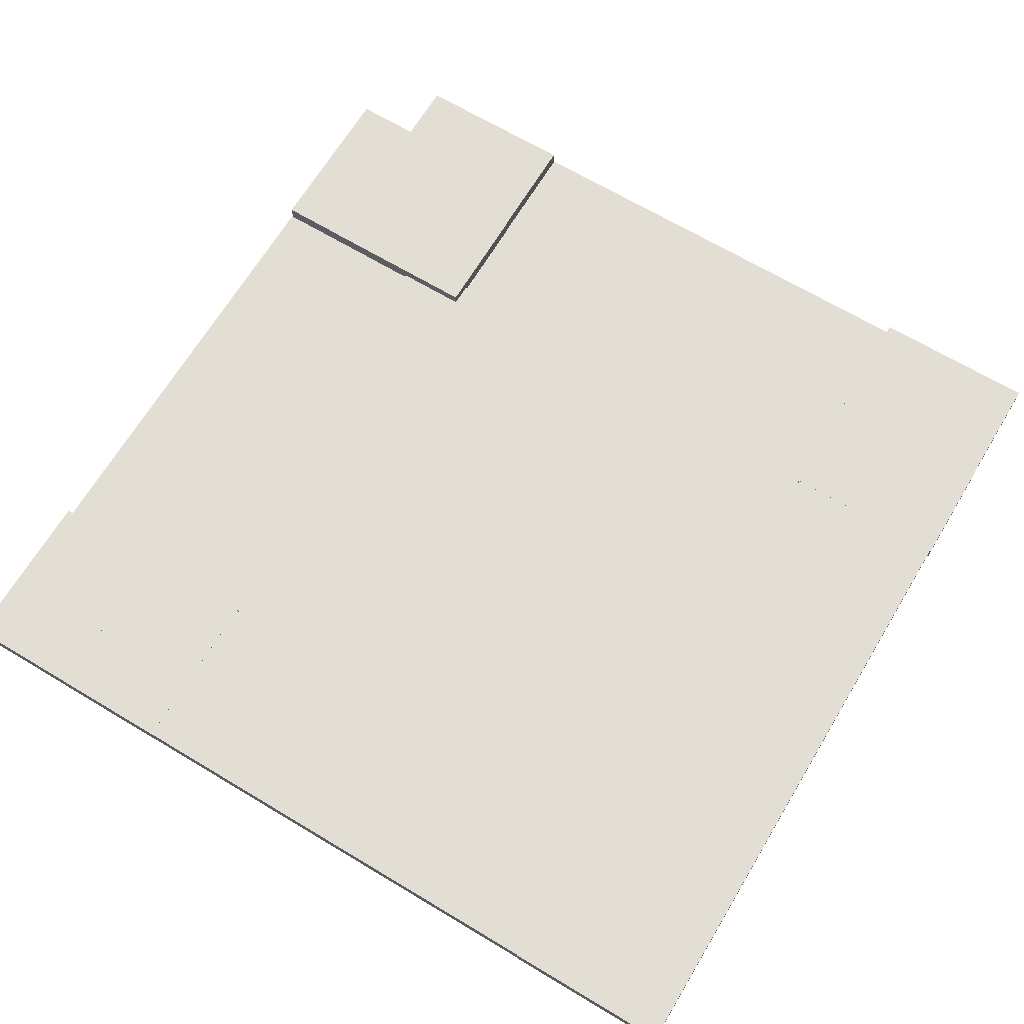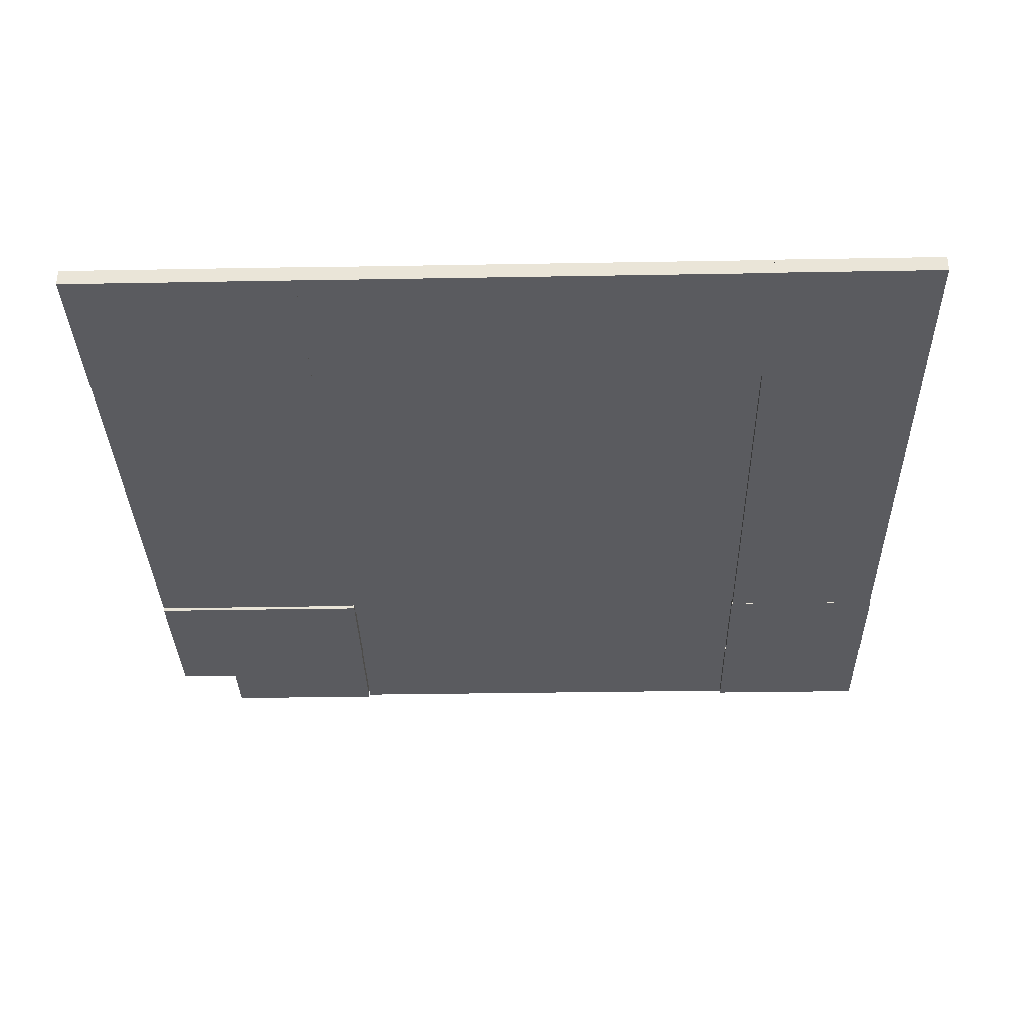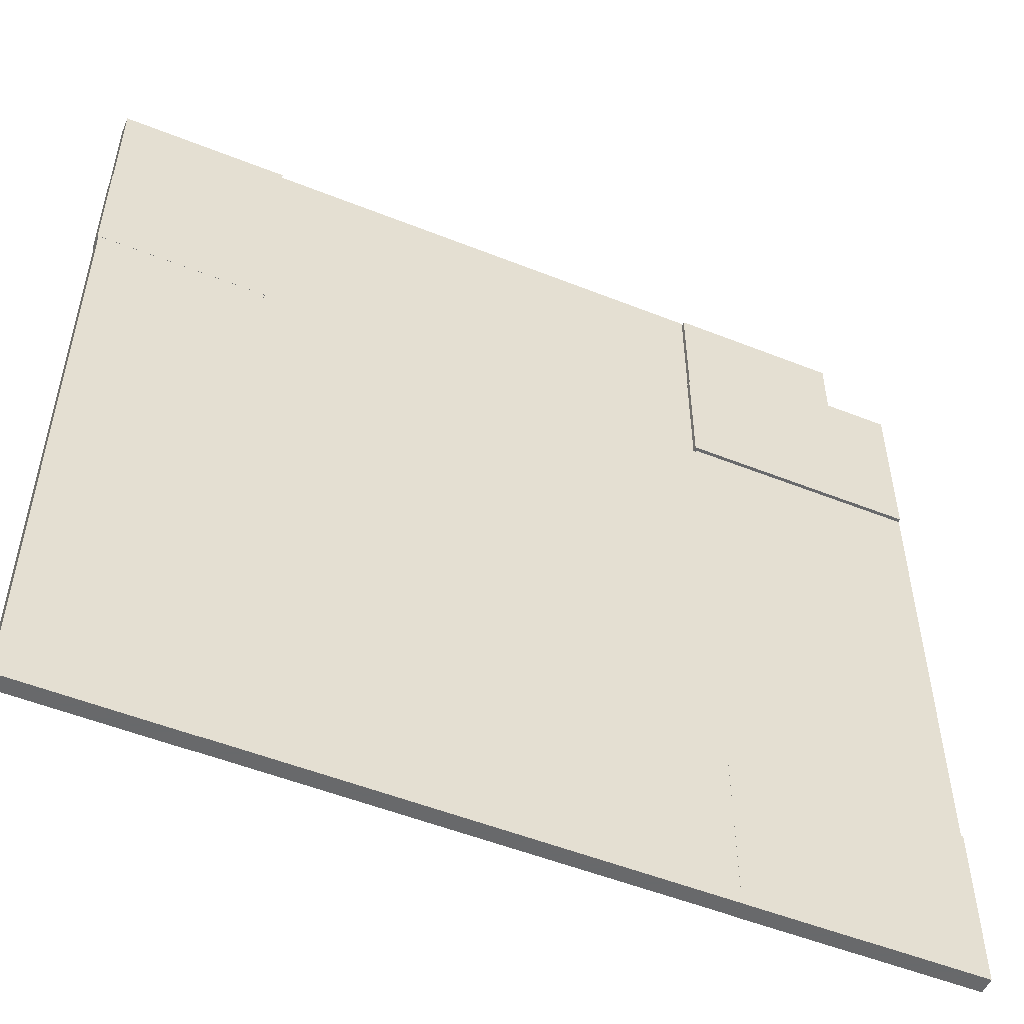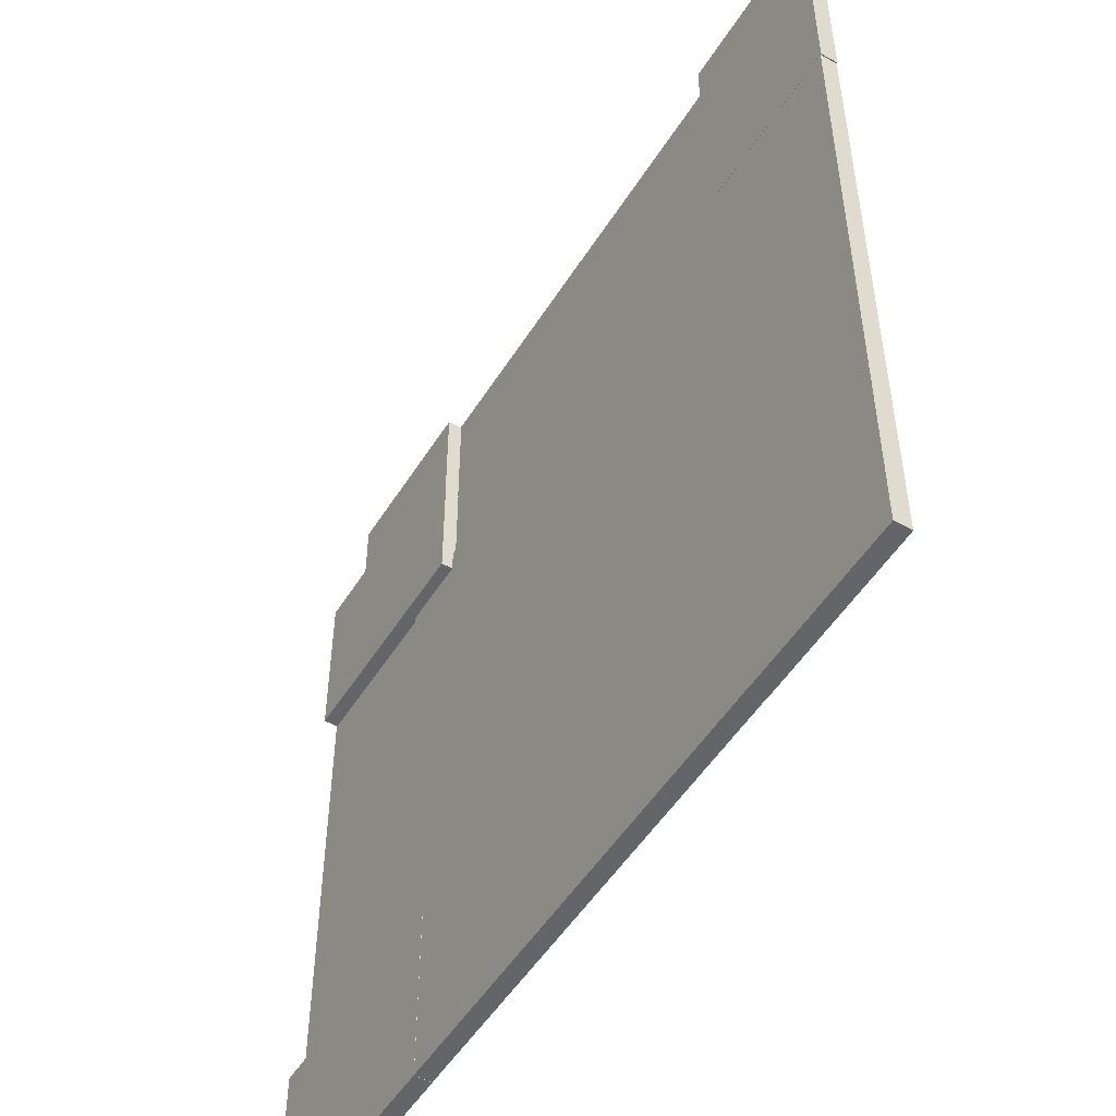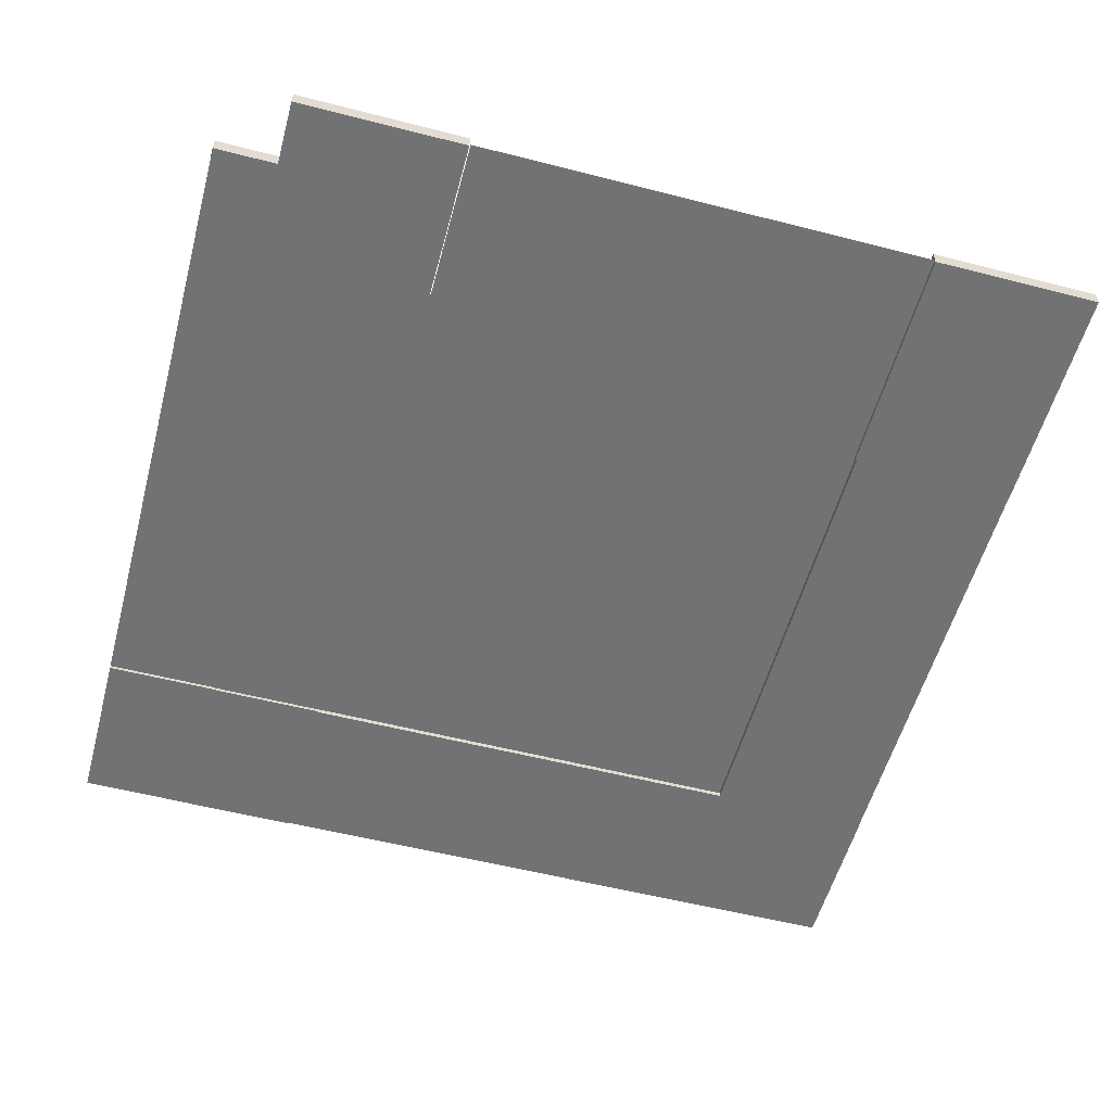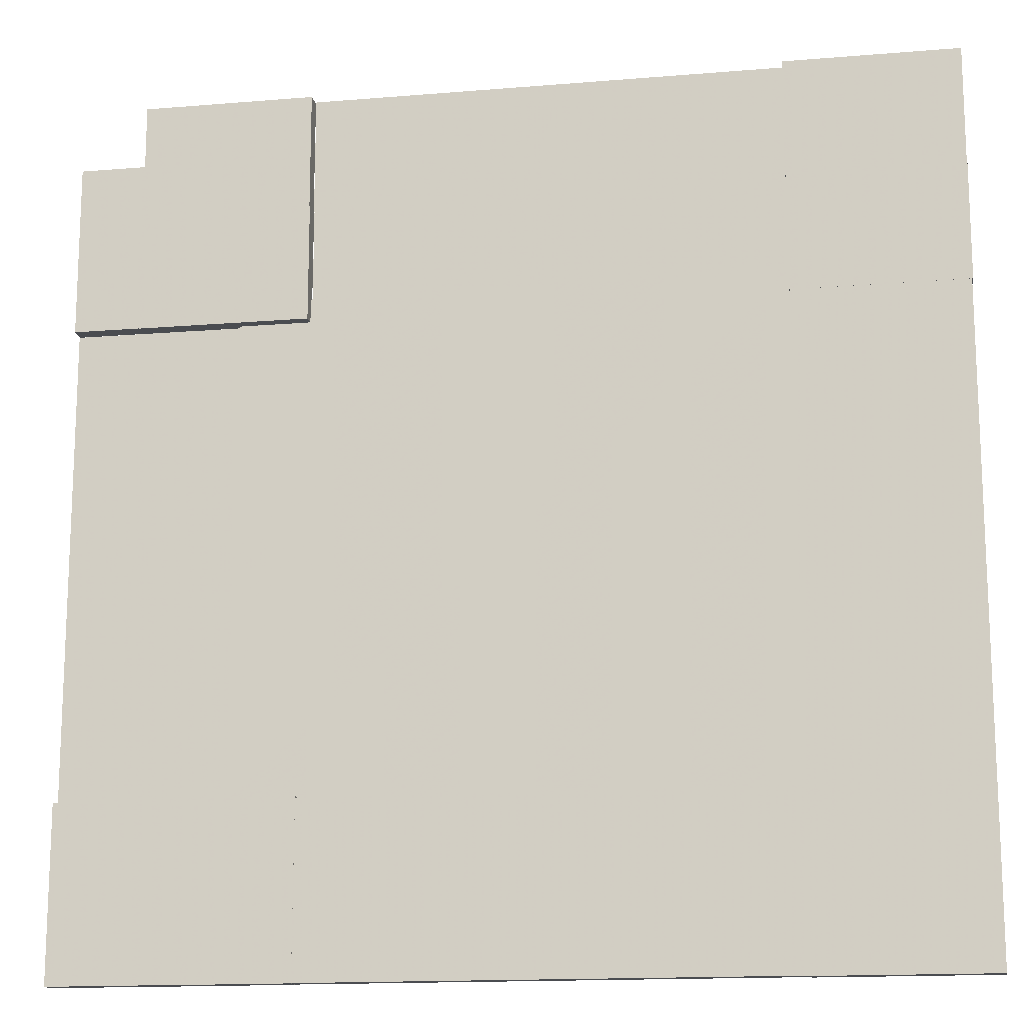
<metadata>
{"format":"obj","ext":"obj","renderer":"f3d","projection":"perspective","resolution":1024,"background":"white","views":[{"elev":67.3,"azim":-149.0,"up":"+Y"},{"elev":-32.9,"azim":-178.6,"up":"+Y"},{"elev":-52.6,"azim":-23.2,"up":"+Z"},{"elev":-51.6,"azim":-121.3,"up":"+Z"},{"elev":-55.5,"azim":74.9,"up":"+Y"},{"elev":-15.1,"azim":-169.9,"up":"+Z"}]}
</metadata>
<code>
o Cube.001_Cube.002
v -7.473 -0.1398 -7.067
v 4.249 -0.1398 -7.067
v 4.249 -0.1398 -4.196
v -7.473 -0.1398 -4.196
v -7.473 0.1398 -7.067
v 4.249 0.1398 -7.067
v 4.249 0.1398 -4.196
v -7.473 0.1398 -4.196
f 2 1 5 6
f 6 7 3 2
f 7 8 4 3
f 1 4 8 5
f 1 2 3 4
f 8 7 6 5
o Cube_Cube.001
v -8.417 -0.1398 4.648
v -8.417 -0.1398 -7.075
v -5.545 -0.1398 -7.075
v -5.545 -0.1398 4.648
v -8.417 0.1398 4.648
v -8.417 0.1398 -7.075
v -5.545 0.1398 -7.075
v -5.545 0.1398 4.648
f 10 9 13 14
f 14 15 11 10
f 15 16 12 11
f 9 12 16 13
f 9 10 11 12
f 16 15 14 13
o Plane
v 3.64 -0.05575 4.188
v -5.574 -0.05575 4.188
v 3.64 -0.05575 -4.188
v -5.574 -0.05575 -4.188
f 18 17 19 20
o Mesh.003_Mesh.000_Cube.001_Cube.002
v 4.454 -0.142 -7.071
v 2.454 -0.142 -7.071
v 2.454 0.142 -7.071
v 4.454 0.142 -7.071
v 4.454 -0.142 -4.165
v 4.454 0.142 -4.165
v 2.454 0.142 -4.165
v 2.454 -0.142 -4.165
v 4.454 -0.142 3.788
v 2.454 -0.142 3.788
v 2.454 0.142 3.788
v 4.454 0.142 3.788
v 4.454 -0.142 6.694
v 4.454 0.142 6.694
v 2.454 0.142 6.694
v 2.454 -0.142 6.694
v 2.454 -0.09251 -4.157
v 2.454 -0.09251 3.768
v 4.454 -0.09251 3.768
v 4.454 -0.09251 -4.157
v 2.882 0.05446 -0.4057
v 2.882 0.05446 0.01678
v 4.025 0.05446 0.01678
v 4.025 0.05446 -0.4057
f 41 42 43 44
f 21 22 23 24
f 25 21 24 26
f 26 27 28 25
f 22 28 27 23
f 22 21 25 28
f 27 26 24 23
f 29 30 31 32
f 33 29 32 34
f 34 35 36 33
f 30 36 35 31
f 30 29 33 36
f 35 34 32 31
f 37 38 39 40
o Mesh.002_Mesh.002_Cube.001_Cube.004
v 6.452 -0.142 -7.069
v 4.452 -0.142 -7.069
v 4.452 0.142 -7.069
v 6.452 0.142 -7.069
v 6.452 -0.142 -4.163
v 6.452 0.142 -4.163
v 4.452 0.142 -4.163
v 4.452 -0.142 -4.163
v 6.452 -0.142 3.79
v 4.452 -0.142 3.79
v 4.452 0.142 3.79
v 6.452 0.142 3.79
v 6.452 -0.142 6.696
v 6.452 0.142 6.696
v 4.452 0.142 6.696
v 4.452 -0.142 6.696
v 4.452 -0.09251 -4.155
v 4.452 -0.09251 3.77
v 6.452 -0.09251 3.77
v 6.452 -0.09251 -4.155
v 4.881 0.05446 -0.4037
v 4.881 0.05446 0.01877
v 6.024 0.05446 0.01877
v 6.024 0.05446 -0.4037
f 65 66 67 68
f 45 46 47 48
f 49 45 48 50
f 50 51 52 49
f 46 52 51 47
f 46 45 49 52
f 51 50 48 47
f 53 54 55 56
f 57 53 56 58
f 58 59 60 57
f 54 60 59 55
f 54 53 57 60
f 59 58 56 55
f 61 62 63 64
o Mesh.001_Mesh.005_Cube.001_Cube.007
v -8.425 -0.142 5.762
v -8.425 -0.142 7.762
v -8.425 0.142 7.762
v -8.425 0.142 5.762
v -5.519 -0.142 5.762
v -5.519 0.142 5.762
v -5.519 0.142 7.762
v -5.519 -0.142 7.762
v 2.434 -0.142 5.762
v 2.434 -0.142 7.762
v 2.434 0.142 7.762
v 2.434 0.142 5.762
v 5.34 -0.142 5.762
v 5.34 0.142 5.762
v 5.34 0.142 7.762
v 5.34 -0.142 7.762
v -5.511 -0.09251 7.762
v 2.414 -0.09251 7.762
v 2.414 -0.09251 5.762
v -5.511 -0.09251 5.762
v -1.76 0.05446 7.333
v -1.337 0.05446 7.333
v -1.337 0.05446 6.19
v -1.76 0.05446 6.19
f 89 90 91 92
f 69 70 71 72
f 73 69 72 74
f 74 75 76 73
f 70 76 75 71
f 70 69 73 76
f 75 74 72 71
f 77 78 79 80
f 81 77 80 82
f 82 83 84 81
f 78 84 83 79
f 78 77 81 84
f 83 82 80 79
f 85 86 87 88
o Mesh_Mesh.006_Cube.001_Cube.008
v -8.434 -0.142 3.786
v -8.434 -0.142 5.786
v -8.434 0.142 5.786
v -8.434 0.142 3.786
v -5.528 -0.142 3.786
v -5.528 0.142 3.786
v -5.528 0.142 5.786
v -5.528 -0.142 5.786
v 2.425 -0.142 3.786
v 2.425 -0.142 5.786
v 2.425 0.142 5.786
v 2.425 0.142 3.786
v 5.331 -0.142 3.786
v 5.331 0.142 3.786
v 5.331 0.142 5.786
v 5.331 -0.142 5.786
v -5.52 -0.09251 5.786
v 2.405 -0.09251 5.786
v 2.405 -0.09251 3.786
v -5.52 -0.09251 3.786
v -1.768 0.05446 5.358
v -1.346 0.05446 5.358
v -1.346 0.05446 4.215
v -1.768 0.05446 4.215
f 113 114 115 116
f 93 94 95 96
f 97 93 96 98
f 98 99 100 97
f 94 100 99 95
f 94 93 97 100
f 99 98 96 95
f 101 102 103 104
f 105 101 104 106
f 106 107 108 105
f 102 108 107 103
f 102 101 105 108
f 107 106 104 103
f 109 110 111 112

</code>
